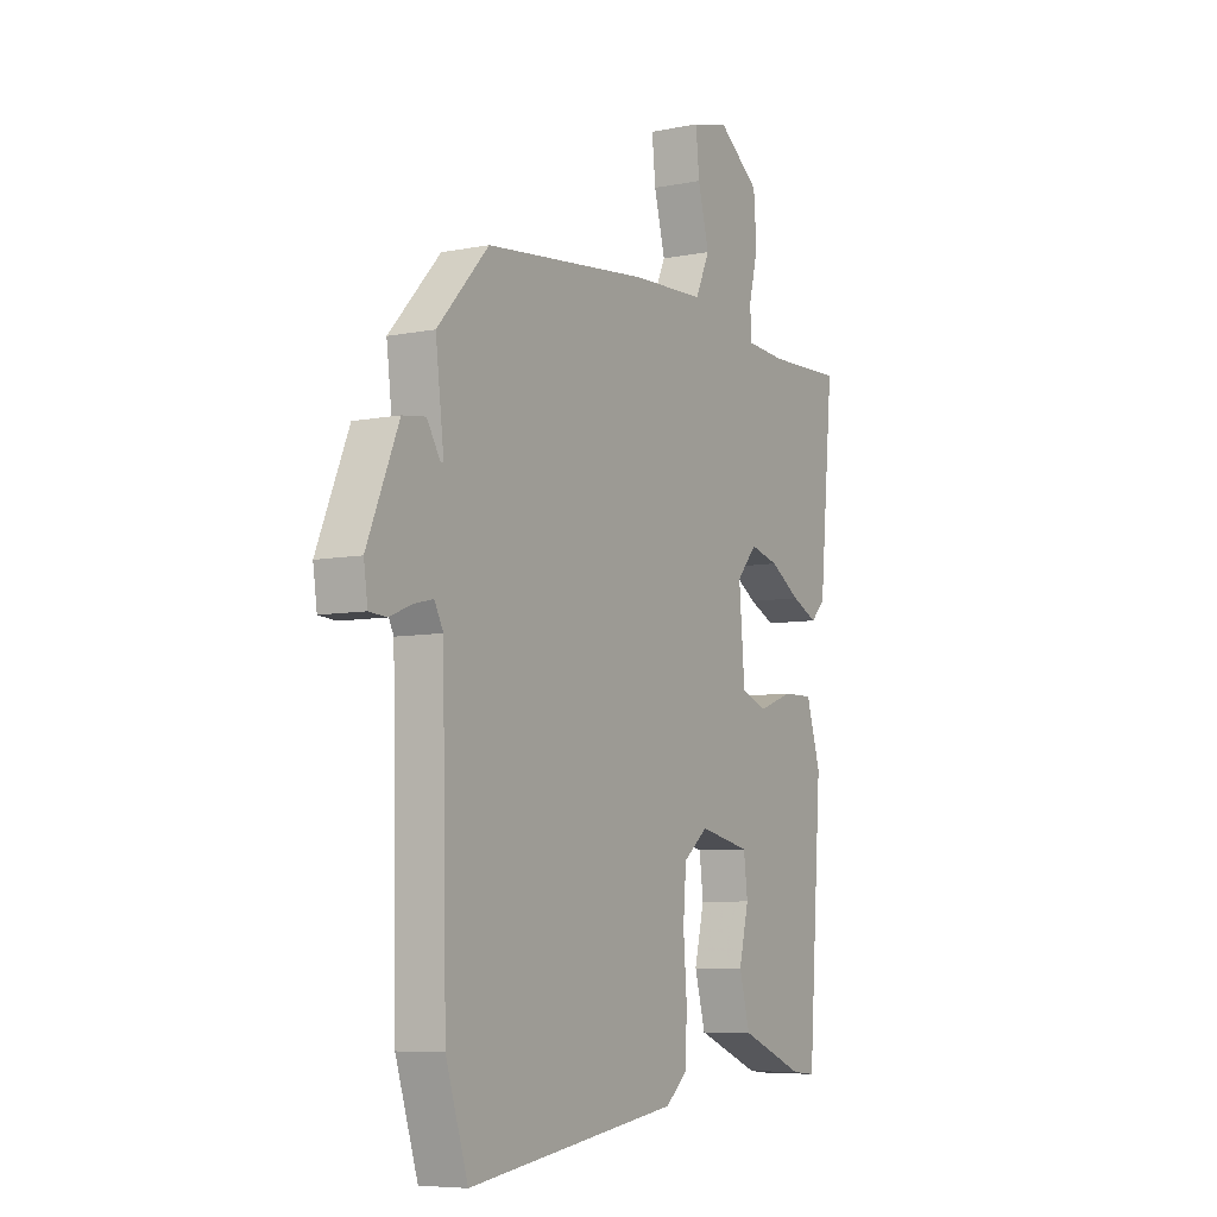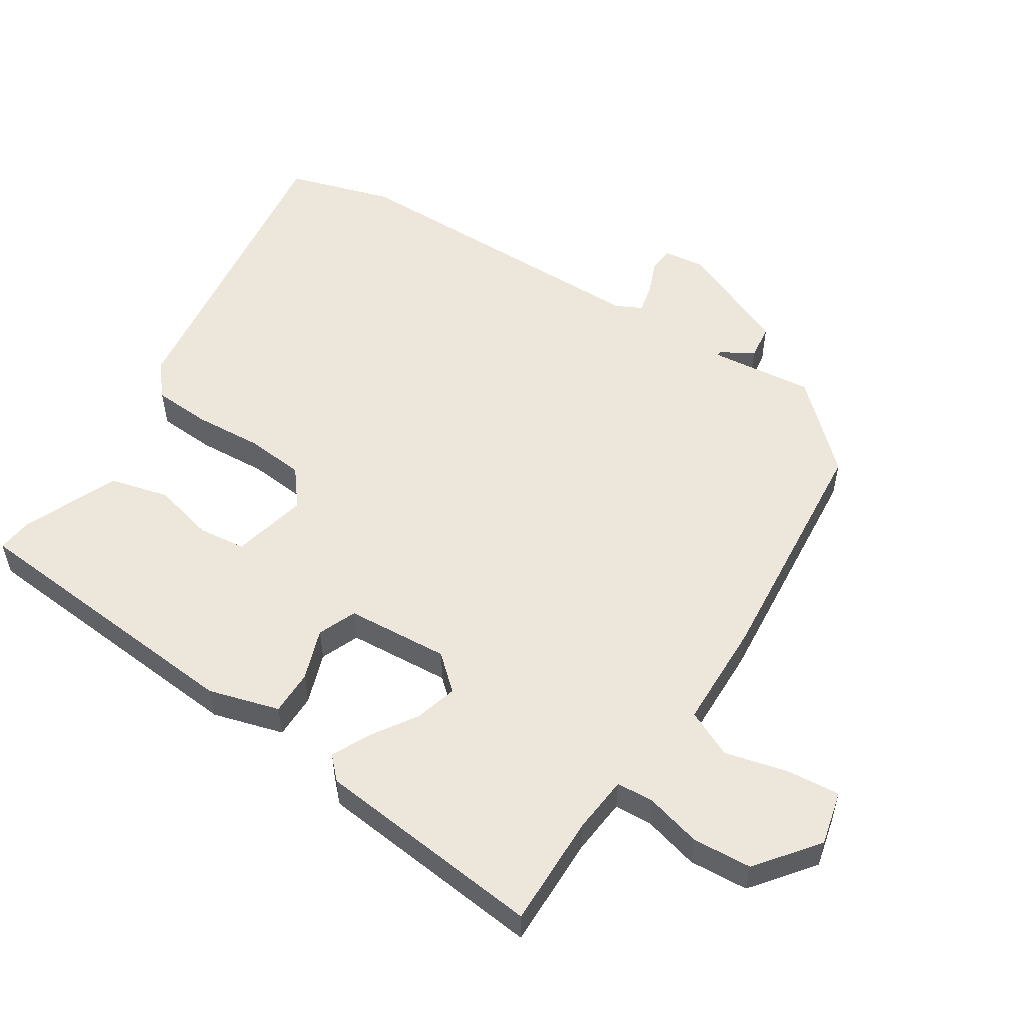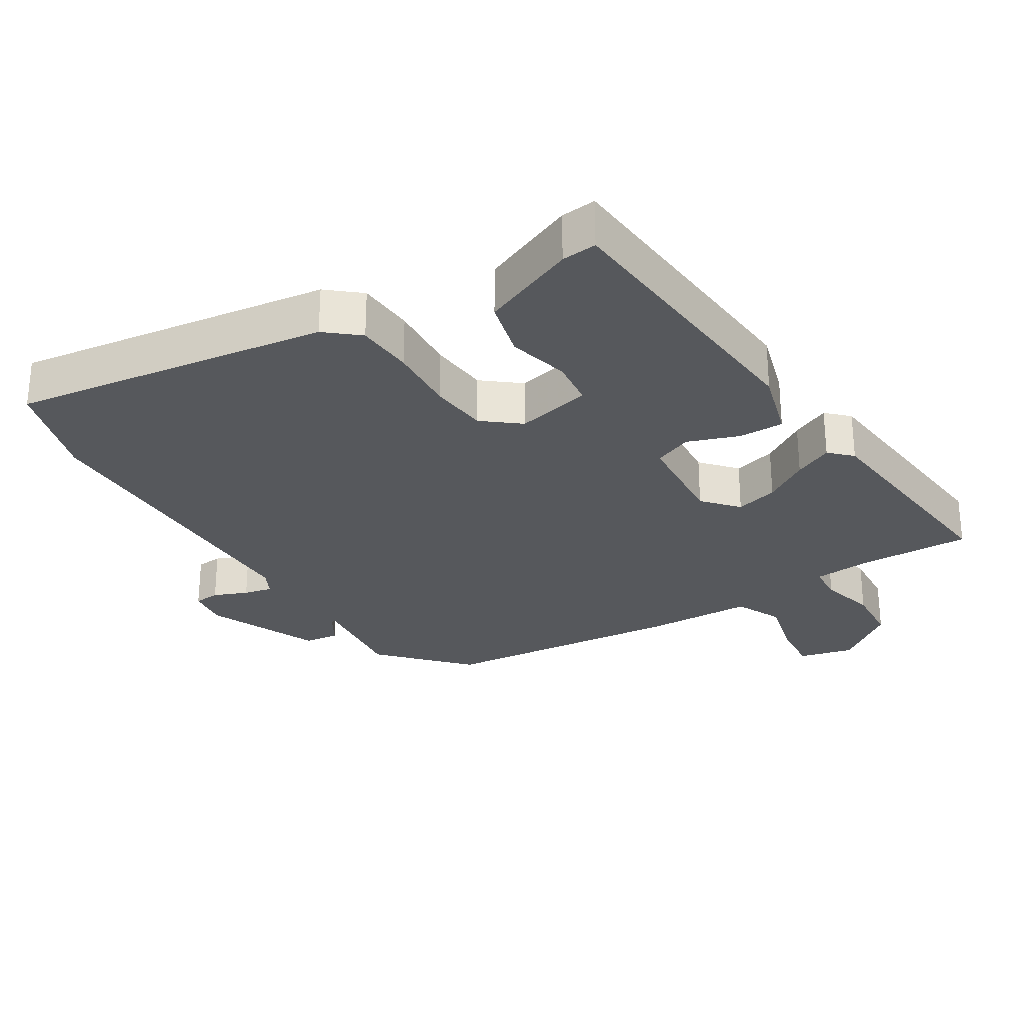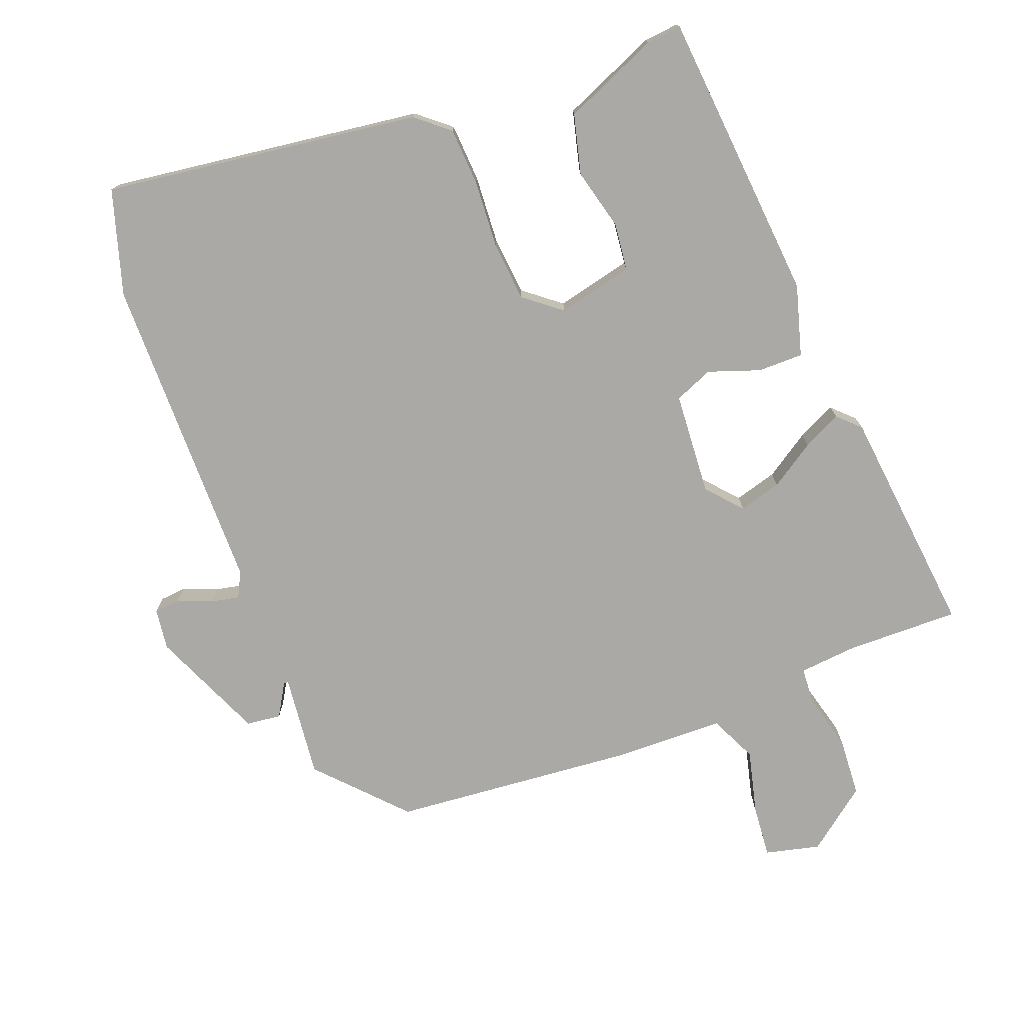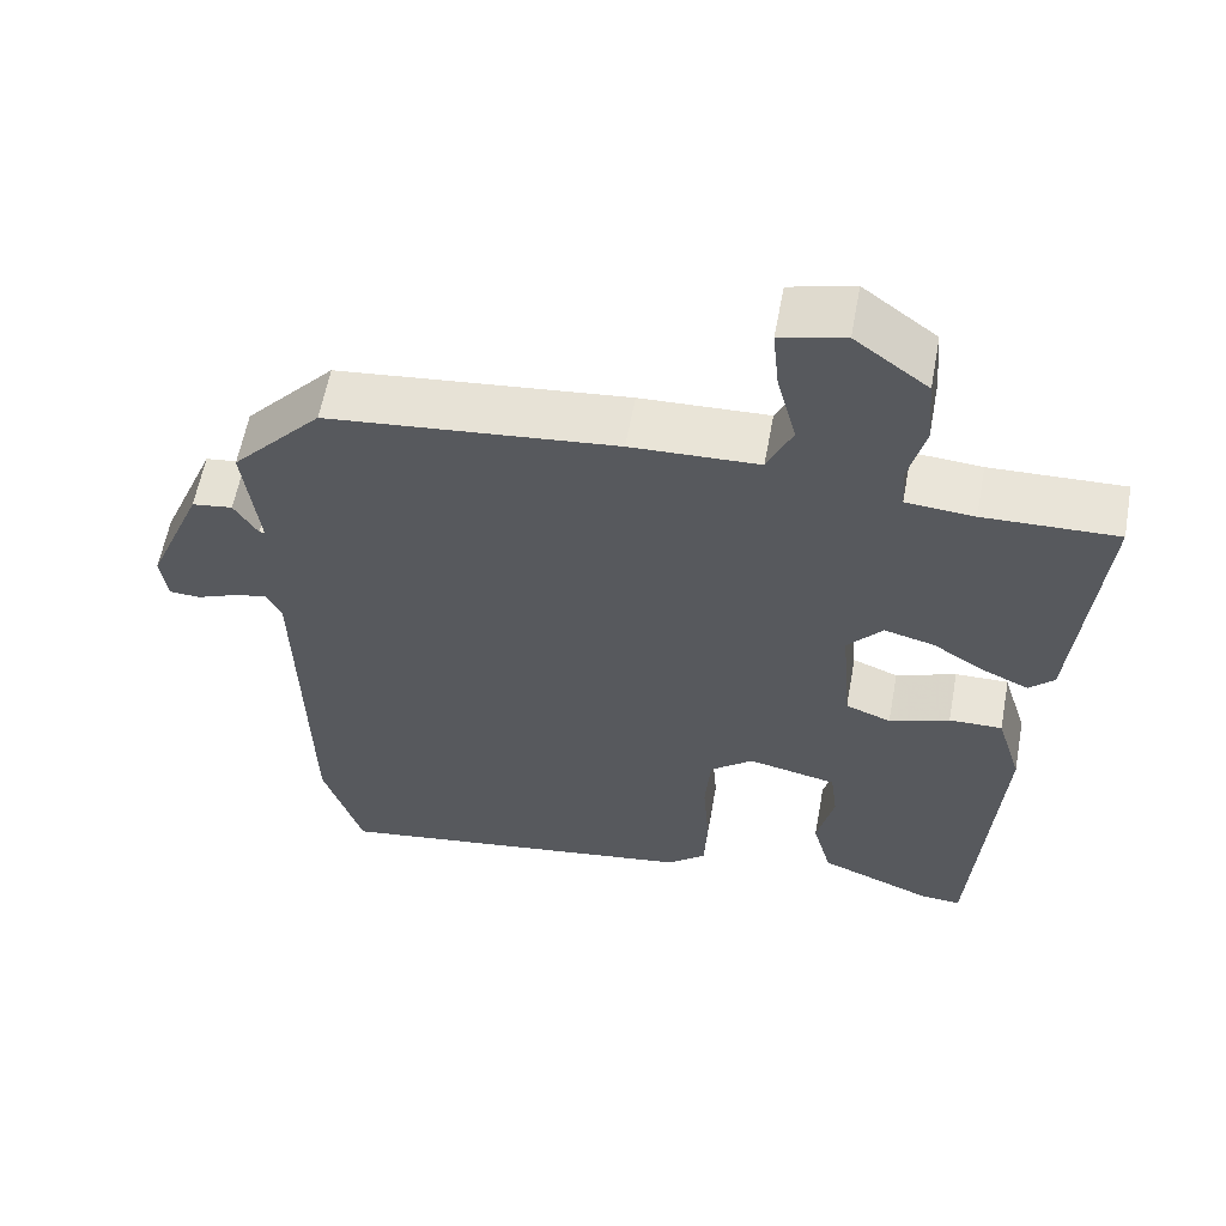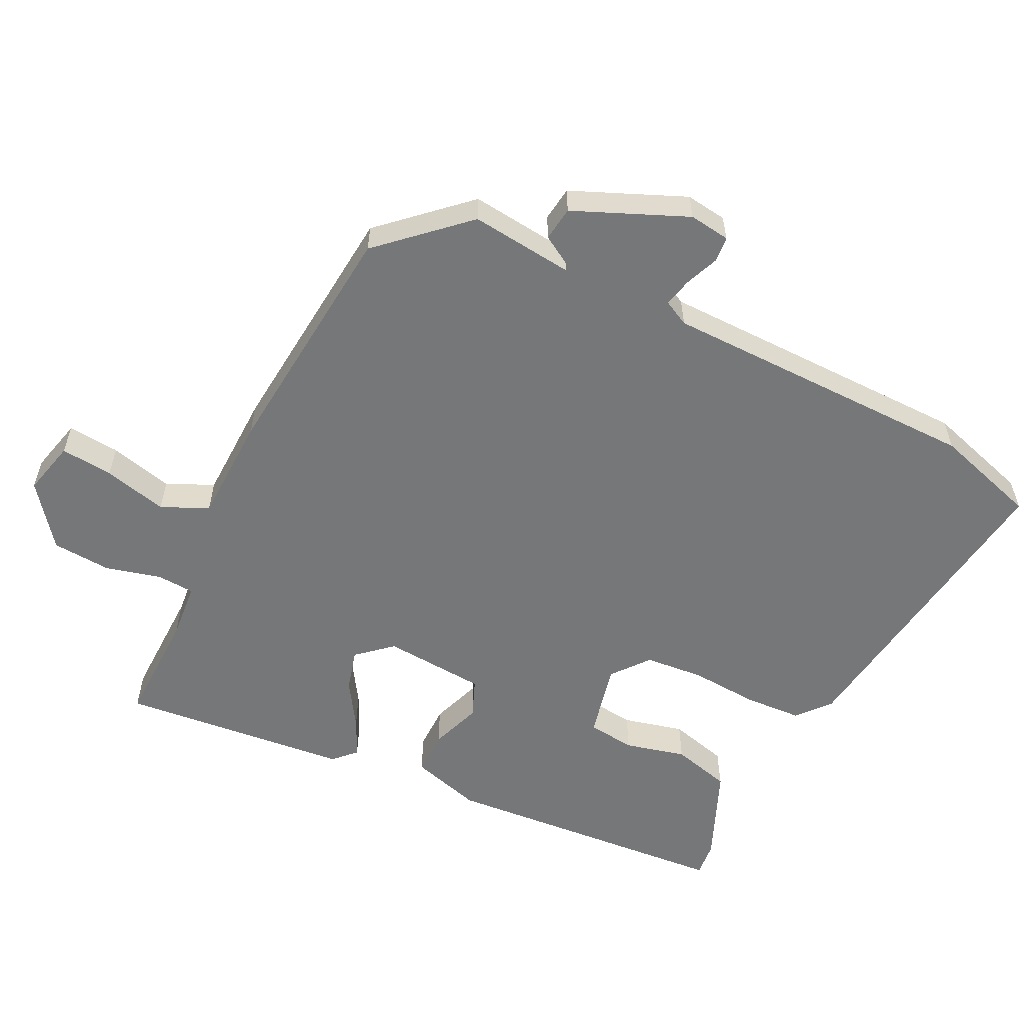
<metadata>
{"format":"obj","ext":"obj","renderer":"f3d","projection":"perspective","resolution":1024,"background":"white","views":[{"elev":-6.9,"azim":120.2,"up":"+Z"},{"elev":54.1,"azim":-56.5,"up":"+Y"},{"elev":-27.9,"azim":-147.7,"up":"+Y"},{"elev":-75.5,"azim":-158.3,"up":"+Y"},{"elev":59.5,"azim":-169.6,"up":"+Z"},{"elev":-57.1,"azim":64.3,"up":"+Y"}]}
</metadata>
<code>
v -0.442 0.07 -0.523
v -0.473 0.07 -0.083
v -0.441 0.07 0.023
v -0.373 0.07 0.022
v -0.296 0.07 -0.006
v -0.238 0.07 0.017
v -0.225 0.07 0.172
v -0.27 0.07 0.224
v -0.334 0.07 0.207
v -0.402 0.07 0.164
v -0.46 0.07 0.137
v -0.492 0.07 0.169
v -0.524 0.07 0.516
v -0.354 0.07 0.511
v -0.267 0.07 0.518
v -0.263 0.07 0.574
v -0.284 0.07 0.659
v -0.277 0.07 0.748
v -0.184 0.07 0.818
v -0.102 0.07 0.797
v -0.11 0.07 0.718
v -0.135 0.07 0.622
v -0.103 0.07 0.551
v 0.06 0.07 0.545
v 0.429 0.07 0.507
v 0.544 0.07 0.38
v 0.525 0.07 0.224
v 0.532 0.07 0.224
v 0.562 0.07 0.273
v 0.614 0.07 0.266
v 0.685 0.07 0.095
v 0.676 0.07 0.033
v 0.637 0.07 0.03
v 0.586 0.07 0.051
v 0.543 0.07 0.061
v 0.523 0.07 0.023
v 0.513 0.07 -0.46
v 0.463 0.07 -0.617
v -0.013 0.07 -0.547
v -0.062 0.07 -0.505
v -0.066 0.07 -0.418
v -0.058 0.07 -0.315
v -0.065 0.07 -0.226
v -0.12 0.07 -0.181
v -0.234 0.07 -0.206
v -0.243 0.07 -0.278
v -0.221 0.07 -0.37
v -0.245 0.07 -0.459
v -0.389 0.07 -0.518
v -0.442 0 -0.523
v -0.473 0 -0.083
v -0.441 0 0.023
v -0.373 0 0.022
v -0.296 0 -0.006
v -0.238 0 0.017
v -0.225 0 0.172
v -0.27 0 0.224
v -0.334 0 0.207
v -0.402 0 0.164
v -0.46 0 0.137
v -0.492 0 0.169
v -0.524 0 0.516
v -0.354 0 0.511
v -0.267 0 0.518
v -0.263 0 0.574
v -0.284 0 0.659
v -0.277 0 0.748
v -0.184 0 0.818
v -0.102 0 0.797
v -0.11 0 0.718
v -0.135 0 0.622
v -0.103 0 0.551
v 0.06 0 0.545
v 0.429 0 0.507
v 0.544 0 0.38
v 0.525 0 0.224
v 0.532 0 0.224
v 0.562 0 0.273
v 0.614 0 0.266
v 0.685 0 0.095
v 0.676 0 0.033
v 0.637 0 0.03
v 0.586 0 0.051
v 0.543 0 0.061
v 0.523 0 0.023
v 0.513 0 -0.46
v 0.463 0 -0.617
v -0.013 0 -0.547
v -0.062 0 -0.505
v -0.066 0 -0.418
v -0.058 0 -0.315
v -0.065 0 -0.226
v -0.12 0 -0.181
v -0.234 0 -0.206
v -0.243 0 -0.278
v -0.221 0 -0.37
v -0.245 0 -0.459
v -0.389 0 -0.518
f 2 3 4
f 1 2 4
f 49 1 4
f 48 49 4
f 47 48 4
f 46 47 4
f 45 46 4 5
f 44 45 5 6
f 43 44 6 7
f 40 41 42
f 39 40 42
f 38 39 42
f 37 38 42
f 36 37 42
f 35 36 42 43
f 32 33 34
f 31 32 34
f 30 31 34
f 29 30 34
f 28 29 34
f 27 28 34 35
f 25 26 27
f 24 25 27
f 23 24 27
f 35 43 7
f 27 35 7
f 23 27 7
f 20 21 22
f 19 20 22
f 18 19 22
f 17 18 22
f 16 17 22
f 23 7 8
f 22 23 8
f 16 22 8
f 15 16 8
f 12 13 14
f 11 12 14
f 10 11 14
f 9 10 14
f 8 9 14 15
f 53 52 51
f 53 51 50
f 53 50 98
f 53 98 97
f 53 97 96
f 53 96 95
f 54 53 95 94
f 55 54 94 93
f 56 55 93 92
f 91 90 89
f 91 89 88
f 91 88 87
f 91 87 86
f 91 86 85
f 92 91 85 84
f 83 82 81
f 83 81 80
f 83 80 79
f 83 79 78
f 83 78 77
f 84 83 77 76
f 76 75 74
f 76 74 73
f 76 73 72
f 56 92 84
f 56 84 76
f 56 76 72
f 71 70 69
f 71 69 68
f 71 68 67
f 71 67 66
f 71 66 65
f 57 56 72
f 57 72 71
f 57 71 65
f 57 65 64
f 63 62 61
f 63 61 60
f 63 60 59
f 63 59 58
f 64 63 58 57
f 1 50 51 2
f 2 51 52 3
f 3 52 53 4
f 4 53 54 5
f 5 54 55 6
f 6 55 56 7
f 7 56 57 8
f 8 57 58 9
f 9 58 59 10
f 10 59 60 11
f 11 60 61 12
f 12 61 62 13
f 13 62 63 14
f 14 63 64 15
f 15 64 65 16
f 16 65 66 17
f 17 66 67 18
f 18 67 68 19
f 19 68 69 20
f 20 69 70 21
f 21 70 71 22
f 22 71 72 23
f 23 72 73 24
f 24 73 74 25
f 25 74 75 26
f 26 75 76 27
f 27 76 77 28
f 28 77 78 29
f 29 78 79 30
f 30 79 80 31
f 31 80 81 32
f 32 81 82 33
f 33 82 83 34
f 34 83 84 35
f 35 84 85 36
f 36 85 86 37
f 37 86 87 38
f 38 87 88 39
f 39 88 89 40
f 40 89 90 41
f 41 90 91 42
f 42 91 92 43
f 43 92 93 44
f 44 93 94 45
f 45 94 95 46
f 46 95 96 47
f 47 96 97 48
f 48 97 98 49
f 49 98 50 1

</code>
